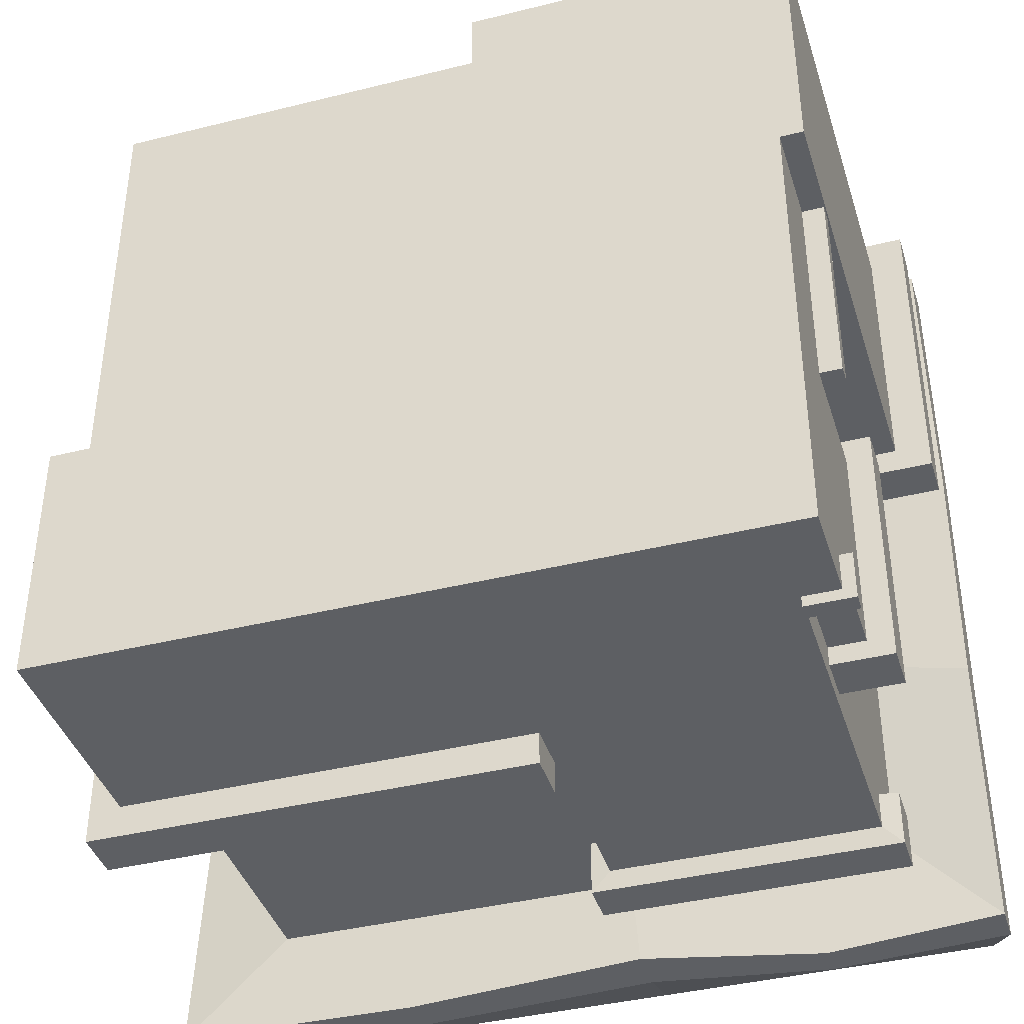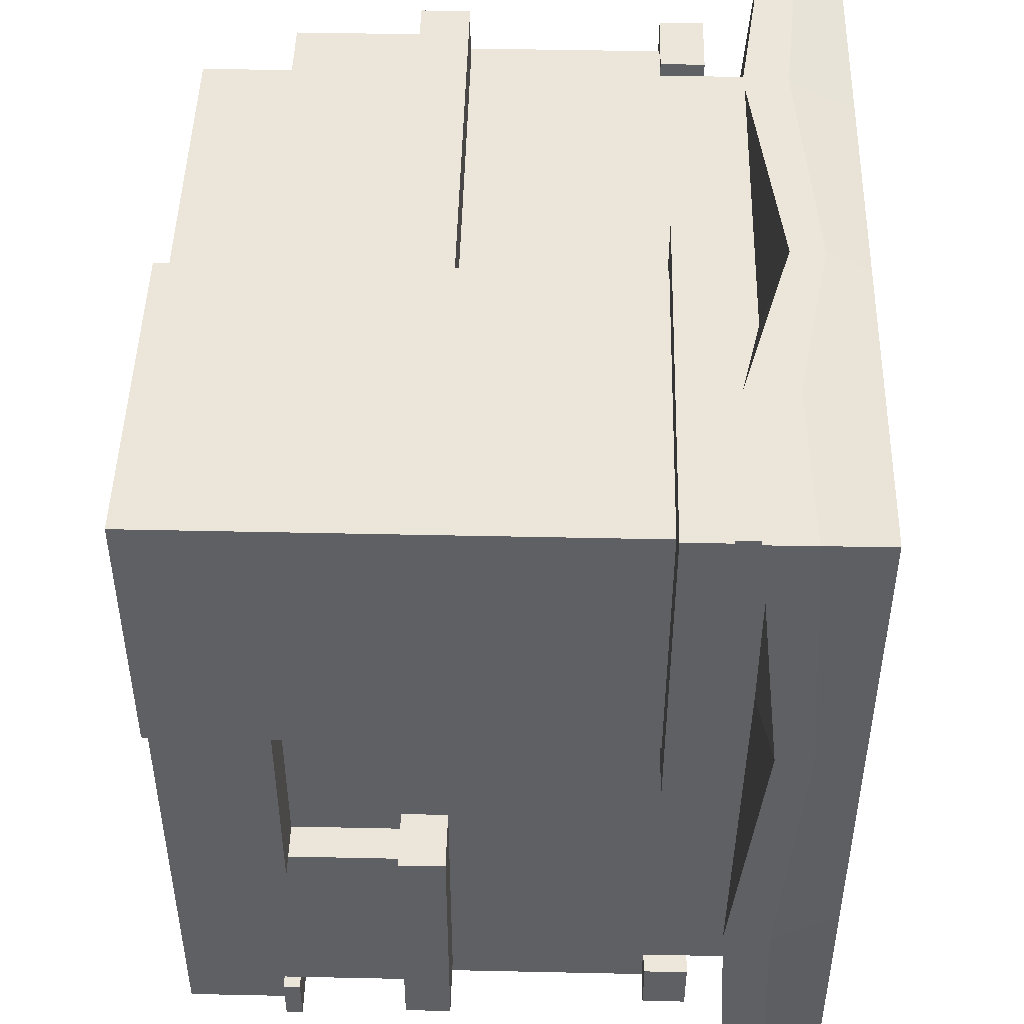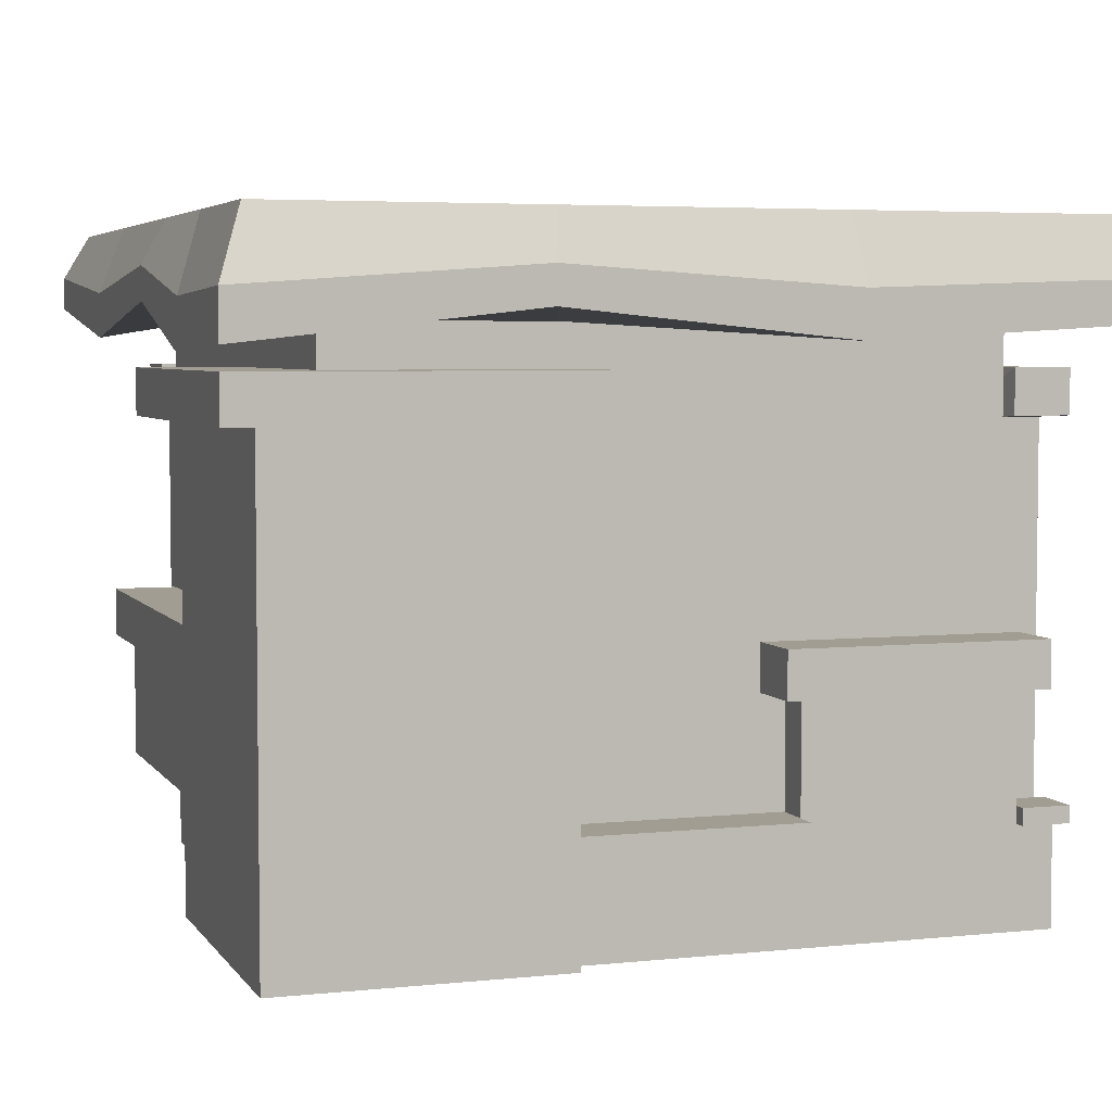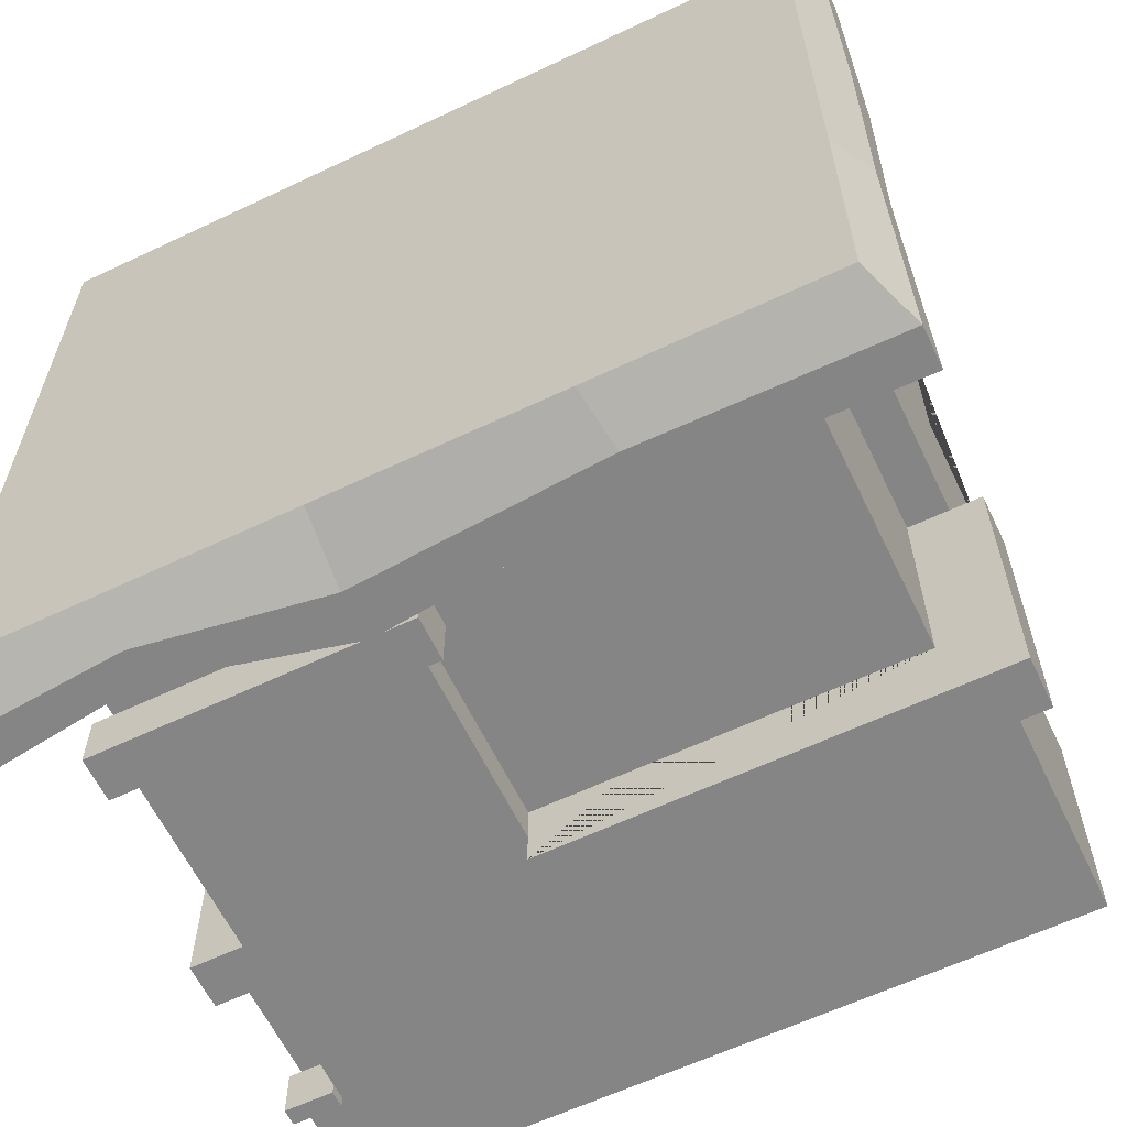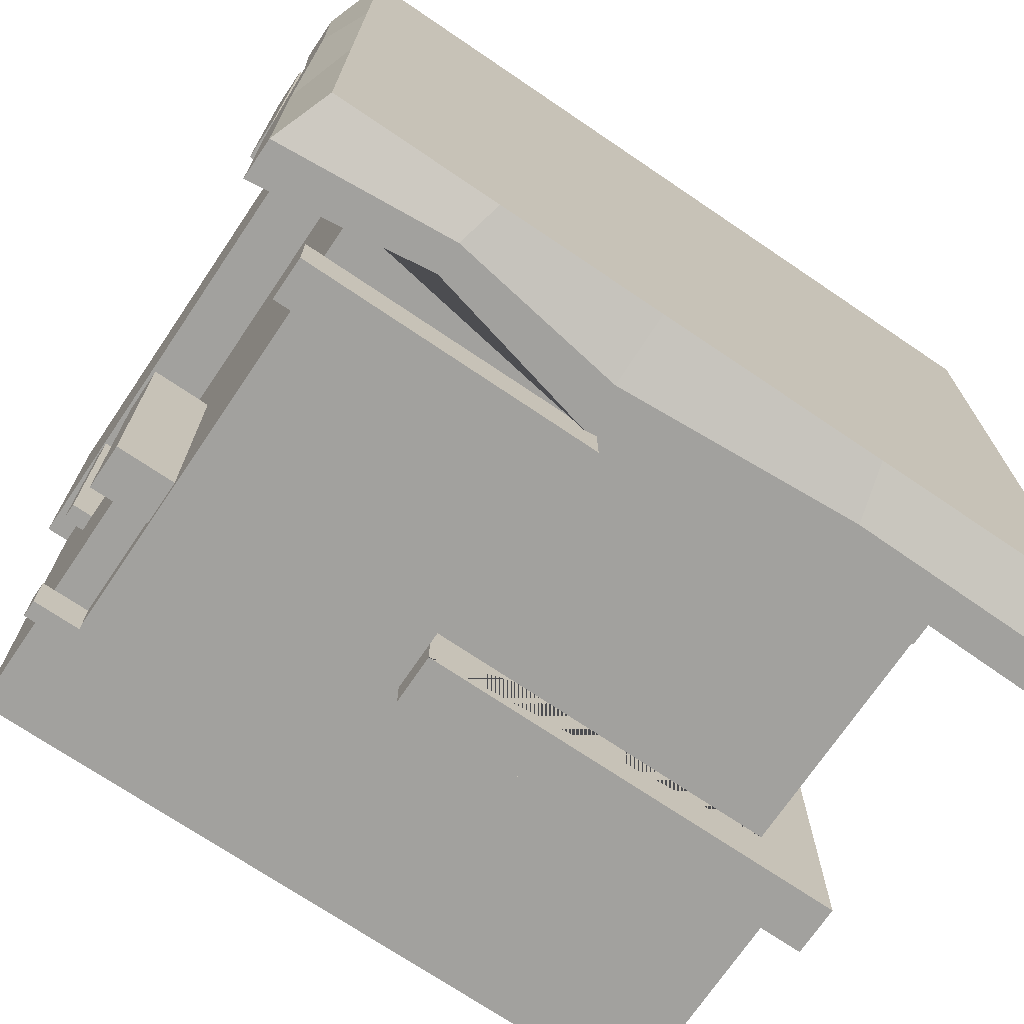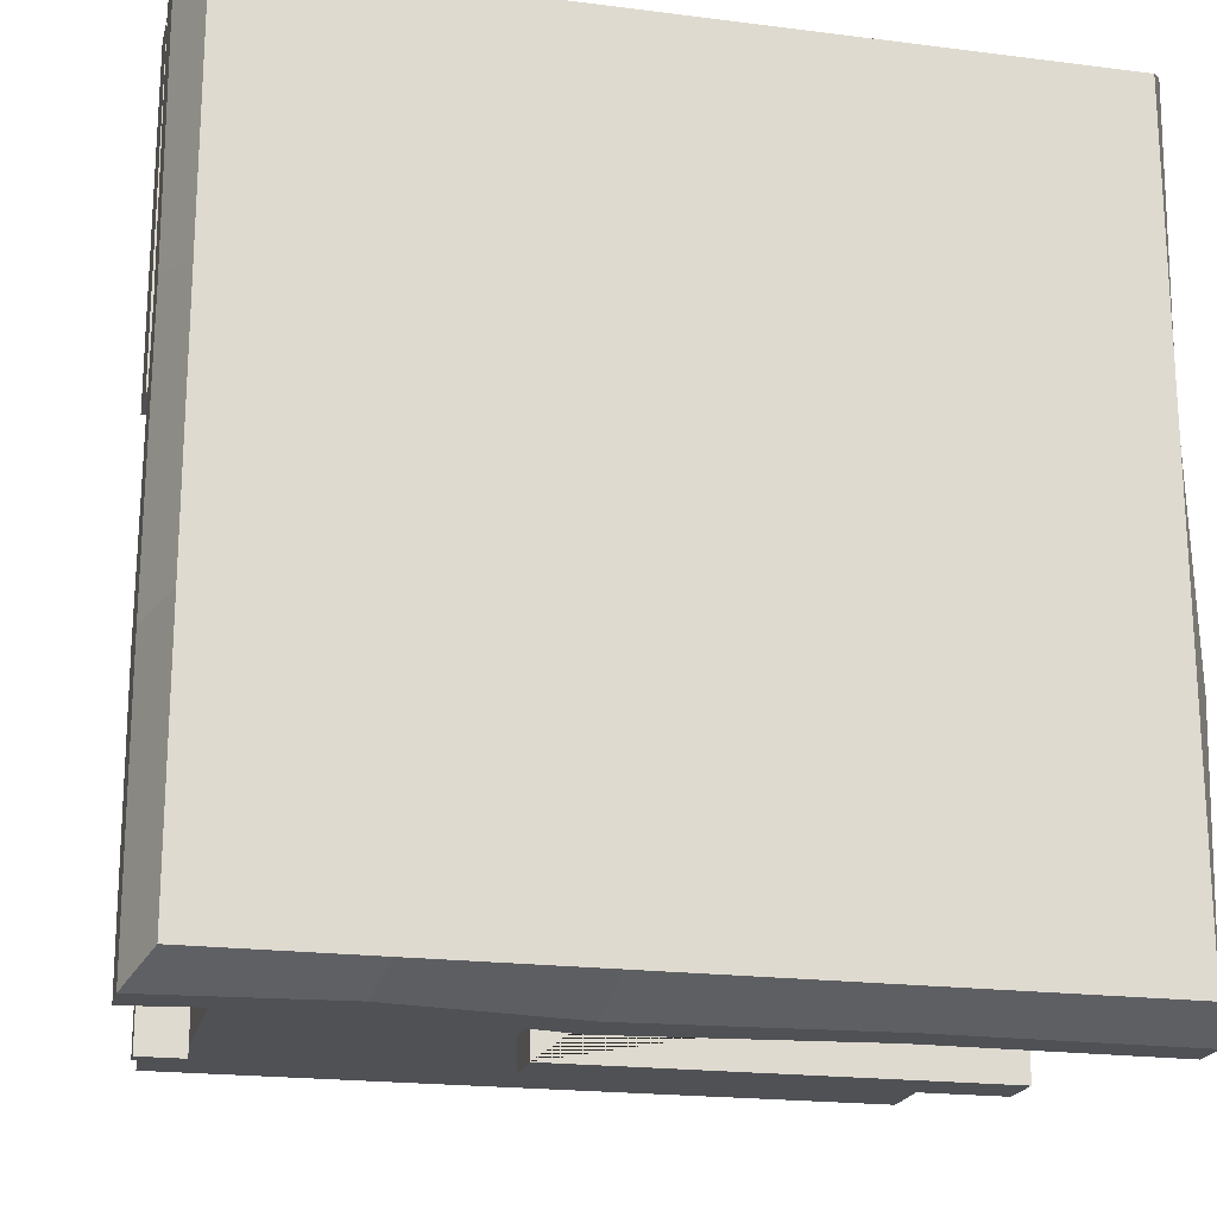
<metadata>
{"format":"obj","ext":"obj","renderer":"f3d","projection":"perspective","resolution":1024,"background":"white","views":[{"elev":-40.3,"azim":17.0,"up":"+Z"},{"elev":47.2,"azim":91.4,"up":"+Z"},{"elev":4.6,"azim":71.4,"up":"+Y"},{"elev":-61.8,"azim":-154.3,"up":"+Z"},{"elev":-72.0,"azim":145.9,"up":"+Z"},{"elev":-20.1,"azim":166.8,"up":"+Z"}]}
</metadata>
<code>
o Cube.096
v -1 -1 1
v 0.748 0.7975 -1.316
v -1 -1 -1
v 0.748 0.6421 1.316
v 1 -1 1
v 0.7086 1.028 1.242
v 1 -1 -1
v 0.7086 1.028 0.414
v -1 -1 -0.3333
v -1 -1 0.3333
v 0.7086 1.028 -0.414
v 0.7086 1.028 -1.242
v 1 -1 0.3333
v 1 -1 -0.3333
v -0.5677 0.6895 1.316
v -0.5677 0.7404 -1.316
v 0.1605 -1 -1
v -0.5335 1.028 0.414
v 0.1605 -1 1
v -0.5335 1.028 -0.414
v -0.5335 1.028 -1.242
v -0.5335 1.028 1.242
v 0.1605 -1 -0.3333
v 0.1605 -1 0.3333
v -1 0.5779 1
v -1 0.5779 -1
v 1 0.5779 -1
v 1 0.5779 1
v 1 0.5779 -0.3333
v 1 0.5779 0.3333
v -1 0.5779 0.3333
v -1 0.5779 -0.3333
v 0.1605 0.5779 1
v 0.1605 0.5779 -1
v -1 -0.1954 -1
v -1 0.731 1
v 1 -0.1954 -1
v 1 -0.6894 -1
v 1 -0.1954 -0.3333
v 1 -0.6894 -0.3333
v 1 -0.1954 0.3333
v 1 -0.6894 0.3333
v -1 -0.1954 0.3333
v -1 -0.6894 0.3333
v -1 -0.1954 -0.3333
v -1 -0.6894 -0.3333
v 0.1605 -0.1954 1
v 0.1605 -0.6894 1
v 0.1605 -0.1954 -1
v 0.1605 -0.1954 1.148
v -1 -0.6894 1
v -1 -0.1954 1
v 1 -1 1.202
v 0.1605 -1 1.202
v 0.1605 -0.6894 1.202
v 1.183 -1 1
v 1.183 -1 0.3333
v 1.183 -0.6894 0.3333
v 1.183 -0.1954 0.3333
v 1.183 -1 1.202
v 1.111 -0.6375 -1
v -1.055 -0.297 1
v 1.111 -0.6894 -1
v 1.111 -1 -1
v 1.111 -1 -0.3333
v 1.111 -1 0.3333
v 1.111 -0.6894 -0.3333
v 1.111 -0.6894 0.3333
v -1 -1 -1.116
v 0.1605 -1 -1.116
v 1 -0.6894 -1.116
v 1 -1 -1.116
v 1 -0.6375 -1
v 1 -0.1544 -0.3333
v 0.1605 -0.1954 -1.116
v 1.111 -0.6894 -1.116
v 1.111 -1 -1.116
v 0.1605 -0.6894 1.148
v -1 -0.6894 1.148
v -1.055 -0.1434 1
v -1.127 -1 -1
v -1.127 -1 -0.3333
v -1.127 -0.6894 -0.3333
v -1.127 -0.1954 1
v 0.09974 0.6036 -1.005
v 0.09968 0.6036 -1.18
v -1.127 -0.1954 0.3333
v -1.127 -0.6894 0.3333
v -1.127 -0.1954 -0.3333
v -1.127 -1 -1.116
v 1 -0.6375 -1.116
v -1 0.731 -1
v 1 0.731 -1
v 1 0.731 1
v 1 0.731 -0.3333
v 1 0.731 0.3333
v -1 0.731 0.3333
v -1 0.731 -0.3333
v 0.1605 0.731 1
v 0.1605 0.731 -1
v -1.331 0.7862 1.316
v -1.254 1.028 1.242
v -1.254 1.028 -0.414
v -1.254 1.028 -1.242
v 0.1873 1.028 -1.242
v 1.23 1.028 -1.242
v 1.23 1.028 0.414
v 1.23 1.028 1.242
v 0.1873 1.028 1.242
v -1.254 1.028 0.414
v 1.23 1.028 -0.414
v 0.1873 1.028 -0.414
v 0.1873 1.028 0.414
v -1.331 0.7266 -1.316
v 1.3 0.7266 -1.316
v 1.3 0.6683 1.316
v 1.3 0.6772 -0.4386
v 1.3 0.7657 0.4386
v -1.331 0.7266 0.4386
v -1.331 0.8089 -0.4386
v 0.1957 0.7915 1.316
v 0.1957 0.6646 -1.316
v -1 0.4629 1
v 1 0.4629 -1
v 1 0.4629 0.3333
v -1 0.4629 -0.3333
v 0.1605 0.4629 1
v 0.1605 0.4629 -1
v 0.1605 0.4629 1.202
v 1.183 0.4629 0.3333
v 1.183 0.4629 1.202
v 1 0.4629 -1.116
v 0.1605 0.4629 -1.116
v -1.127 0.4629 1
v -1.127 0.4629 -0.3333
v 1 0.6024 1
v 0.08422 0.6024 1
v 1 0.6024 0.2499
v 1.296 0.6024 0.2499
v 1.296 0.6024 1.315
v 0.08422 0.6024 1.315
v 1 0.4629 0.2499
v 0.08422 0.4629 1
v 0.08422 0.4629 1.315
v 1.296 0.4629 0.2499
v 1.296 0.4629 1.315
v -1 0.4629 1.046
v -1 0.6027 1.046
v -1 0.6027 0.3333
v -1 0.6027 -0.4002
v -1.219 0.6027 -0.4002
v -1.219 0.4629 1.046
v -1.219 0.6027 1.046
v -1 0.4629 -0.4002
v -1.219 0.4629 -0.4002
v 1.061 0.6036 -1.005
v 1.061 0.6036 -1.18
v 1.061 0.4676 -1.004
v 0.09974 0.4676 -1.004
v 1.061 0.4676 -1.18
v 0.09974 0.4676 -1.18
v 1 -0.297 -1
v 1 -0.297 -0.3333
v 1 -0.297 0.3333
v 0.1605 -0.1434 1
v 0.1605 -0.297 1
v -1 -0.297 1
v -1.055 -0.1954 1
v 1.183 -0.297 0.3333
v 1.111 -0.635 0.3333
v 1.111 -0.297 -1
v 1.111 -0.297 -0.3333
v 1 -0.1544 -1
v 0.1605 -0.297 -1.116
v 0.1605 -0.297 1.148
v -1 -0.297 1.148
v -1 -0.1434 1
v -1.127 -0.297 -0.3333
v -1.127 -0.297 -1.116
v -1 -0.1371 -0.3333
v -1.127 -0.1371 -0.3333
v -1 -0.1371 -1
v 0.1605 -0.1371 -1
v 0.1605 -0.1371 -1.116
v 0.1605 -0.297 -1.219
v 0.1605 -0.1371 -1.219
v -1.226 -0.297 -0.3333
v -1.226 -0.1371 -0.3333
v -1.226 -0.1371 -1.219
v -1.226 -0.297 -1.219
v 1.188 -0.297 -0.2575
v 1 -0.1544 -0.2575
v 1 -0.1954 -0.2575
v 1 -0.297 -0.2575
v 1.188 -0.1544 -0.2575
v 1 -0.1954 -1.061
v 1 -0.297 -1.061
v 1 -0.1544 -1.061
v 1.188 -0.297 -1.061
v 1.188 -0.1544 -1.061
v 0.1605 -0.1434 1.199
v 0.1605 -0.297 1.199
v -1.055 -0.297 1.199
v -1.055 -0.1434 1.199
v 1 -0.635 0.3333
v 1 -0.635 -0.3333
v 1.111 -0.635 -0.3333
v 1.178 -0.6894 -0.3333
v 1.178 -0.6894 0.3333
v 1.178 -0.635 -0.3333
v 1.178 -0.635 0.3333
v 1 -0.6375 -1.15
v 1 -0.6894 -1.15
v 1.149 -0.6894 -1
v 1.149 -0.6375 -1
v 1.149 -0.6894 -1.15
v 1.149 -0.6375 -1.15
v -0.5677 0.8275 1.316
v -0.5677 0.8604 -1.316
v -1.331 0.89 1.316
v -1.331 0.8515 -1.316
v 1.3 0.8515 -1.316
v 1.3 0.8137 1.316
v 1.3 0.8195 -0.4386
v 1.3 0.8768 0.4386
v -1.331 0.8515 0.4386
v -1.331 0.9047 -0.4386
v 0.1957 0.8935 1.316
v 0.1957 0.8113 -1.316
v 0.748 0.7968 1.316
v 0.748 0.8974 -1.316
f 223 108 6 230
f 228 109 22 218
f 113 18 22 109
f 105 21 20 112
f 24 13 5 19
f 112 20 18 113
f 221 104 21 219
f 95 93 115 117
f 17 7 14 23
f 23 14 13 24
f 93 100 122 2 115
f 99 94 116 4 121
f 96 95 117 118
f 94 96 118 116
f 9 23 24 10
f 3 17 23 9
f 100 92 114 16 122
f 97 36 101 119
f 36 99 121 15 101
f 10 24 19 1
f 92 98 120 114
f 98 97 119 120
f 53 5 56 60
f 9 46 83 82
f 69 3 81 90
f 35 26 34 128 49
f 163 39 29 30 125 41 164 42 40
f 37 124 27 29 39
f 13 42 58 57
f 38 63 61 73
f 47 127 33 25 123 52
f 3 9 82 81
f 88 87 84 134 135 89 178 83
f 7 17 70 72
f 33 127 143 137
f 90 179 174 70 69
f 19 48 51 1
f 40 42 205 206
f 42 13 66 68
f 37 39 74 173
f 178 89 181 188 187
f 178 179 90 81 82 83
f 71 38 73 91
f 35 49 183 182
f 48 19 54 55
f 28 33 137 136
f 128 34 85 159
f 17 3 69 70
f 42 68 170 205
f 131 130 145 146
f 176 175 202 203
f 19 5 53 54
f 47 166 48 55 129 127
f 44 46 9 10 1 51
f 52 167 62 168
f 164 41 59 169
f 5 13 57 56
f 130 131 60 56 57 58 169 59
f 65 67 68 66
f 63 64 77 76
f 13 14 65 66
f 14 7 64 65
f 163 40 67 172
f 132 133 161 160
f 63 171 172 67 65 64
f 61 63 214 215
f 72 71 76 77
f 37 162 38 71 132 124
f 34 27 156 85
f 167 176 203 62
f 126 45 89 135
f 64 7 72 77
f 46 44 88 83
f 67 40 206 207
f 167 51 79 176
f 166 47 50 175
f 51 48 78 79
f 75 133 132 71 72 70 174
f 204 80 168 62 203
f 126 135 155 154
f 43 52 84 87
f 51 167 52 43 44
f 26 92 100 34
f 28 94 99 33
f 31 97 98 32
f 25 36 97 31
f 29 95 96 30
f 27 93 95 29
f 33 99 36 25
f 30 96 94 28
f 34 100 93 27
f 32 98 92 26
f 227 103 104 221
f 231 12 106 222
f 225 107 108 223
f 218 22 102 220
f 18 110 102 22
f 21 104 103 20
f 20 103 110 18
f 222 106 111 224
f 224 111 107 225
f 220 102 110 226
f 226 110 103 227
f 11 112 113 8
f 12 105 112 11
f 8 113 109 6
f 230 6 109 228
f 219 21 105 229
f 107 8 6 108
f 106 12 11 111
f 111 11 8 107
f 229 105 12 231
f 129 55 54 53 60 131
f 52 123 134 84
f 32 126 154 150
f 31 32 150 149
f 49 128 133 75
f 27 124 158 156
f 129 131 146 144
f 30 28 136 138
f 177 52 168 80
f 41 125 130 59
f 45 126 32 26 35
f 142 138 139 145
f 138 136 137 141 140 139
f 146 140 141 144
f 139 140 146 145
f 137 143 144 141
f 130 125 142 145
f 125 30 138 142
f 127 129 144 143
f 135 134 152 155
f 147 148 153 152
f 152 153 151 155
f 150 154 155 151
f 148 149 150 151 153
f 25 31 149 148
f 134 123 147 152
f 123 25 148 147
f 85 156 157 86
f 161 86 157 160
f 159 85 86 161
f 156 158 160 157
f 133 128 159 161
f 124 132 160 158
f 47 52 177 165
f 44 43 87 88
f 48 166 175 78
f 78 175 176 79
f 216 214 63 76
f 172 191 194 163
f 42 164 169 58
f 71 91 212 213
f 202 201 204 203
f 171 162 197 199
f 213 216 76 71
f 74 192 195 200 198 173
f 38 162 171 63
f 89 45 180 181
f 45 35 182 180
f 49 75 184 183
f 184 75 174 185 186
f 186 189 188 181 180 182 183 184
f 185 190 189 186
f 179 178 187 190
f 61 215 217 212 91 73
f 188 189 190 187
f 192 193 194 191 195
f 74 39 193 192
f 209 208 210 211
f 170 68 209 211
f 39 163 194 193
f 200 199 197 196 198
f 162 37 196 197
f 37 173 198 196
f 200 195 191 199
f 68 67 208 209
f 67 207 210 208
f 170 211 210 207 206 205
f 212 217 216 213
f 214 216 217 215
f 172 171 199 191
f 174 179 190 185
f 177 80 204 201 165
f 122 229 231 2
f 16 219 229 122
f 4 230 228 121
f 119 226 227 120
f 101 220 226 119
f 117 224 225 118
f 115 222 224 117
f 15 218 220 101
f 118 225 223 116
f 2 231 222 115
f 120 227 221 114
f 114 221 219 16
f 121 228 218 15
f 116 223 230 4

</code>
